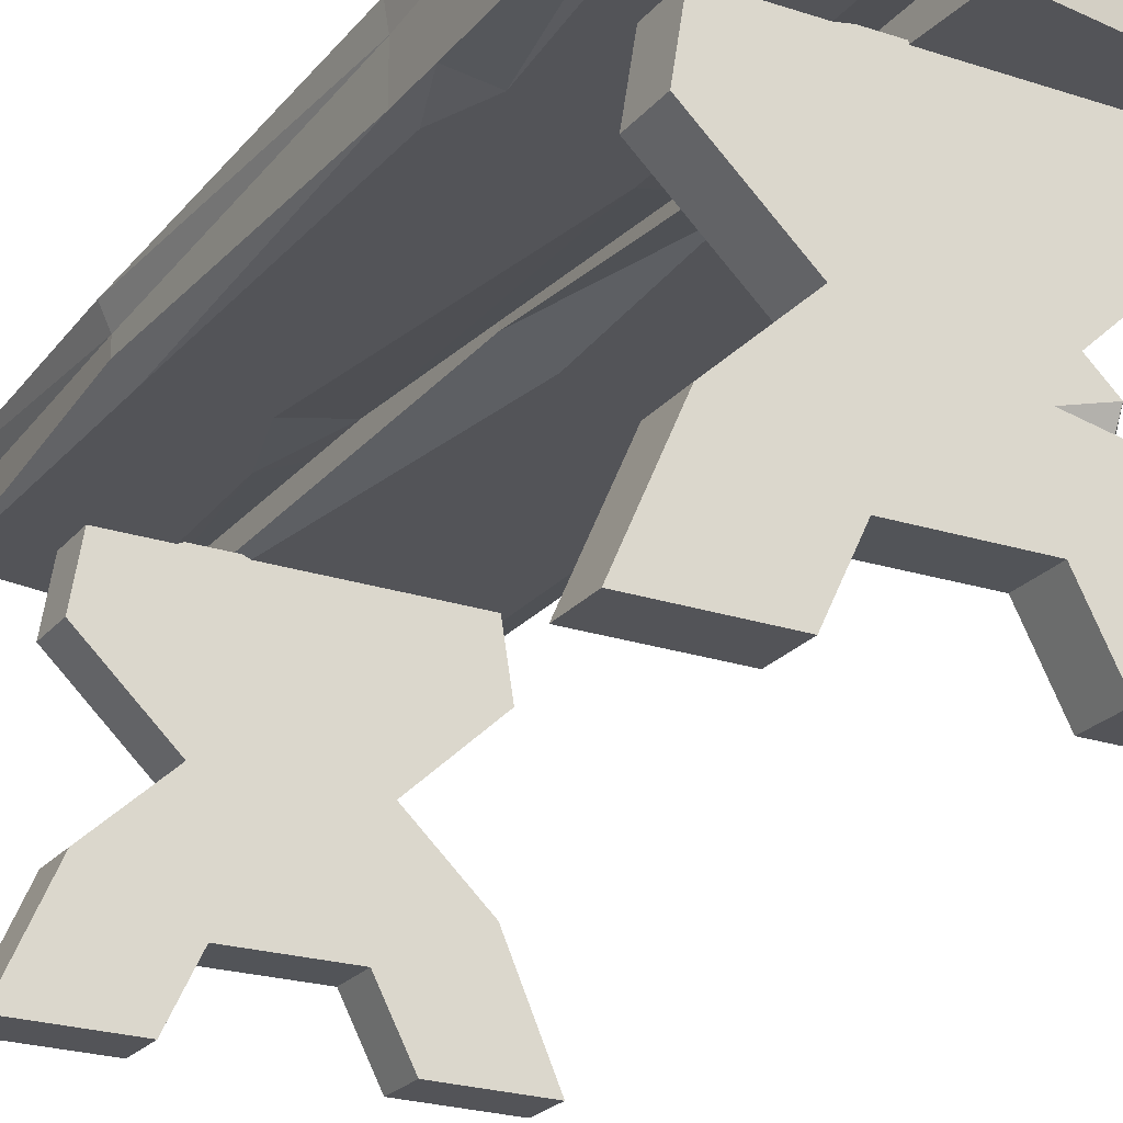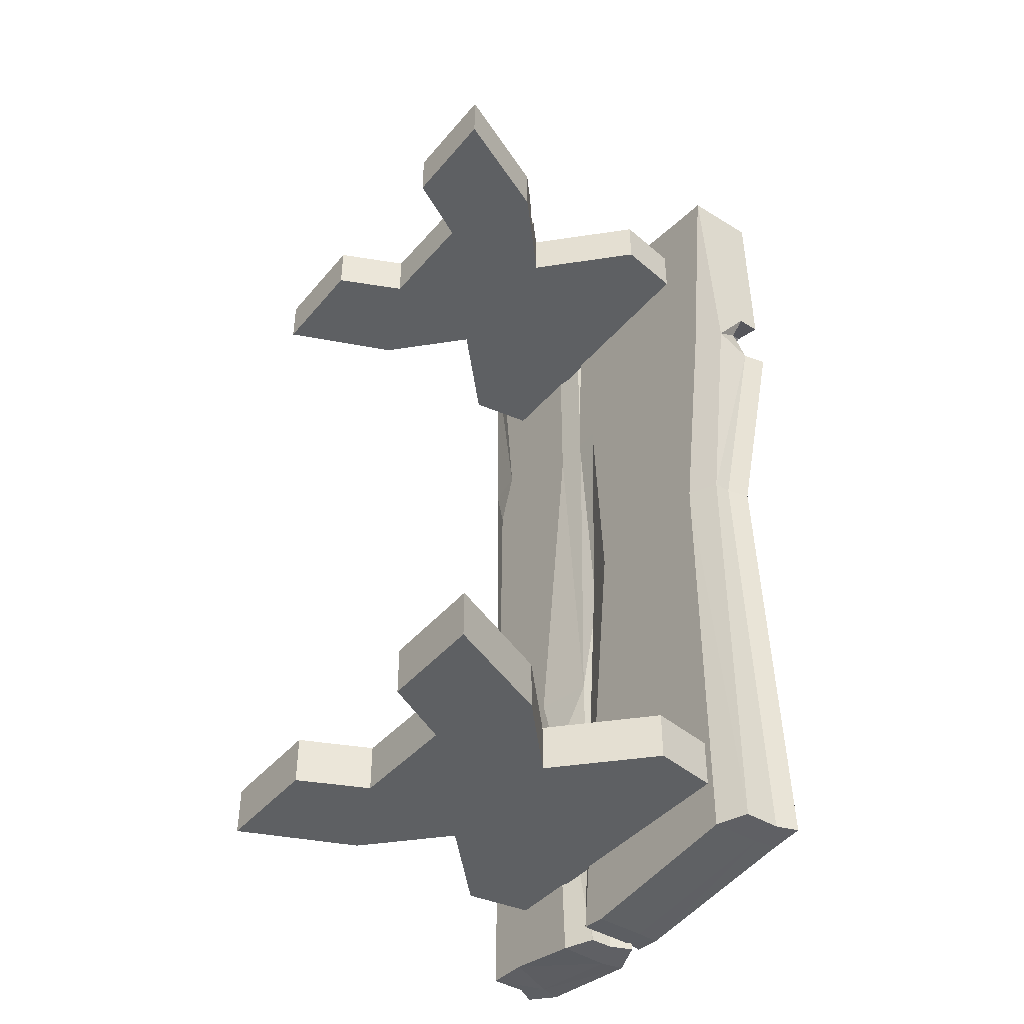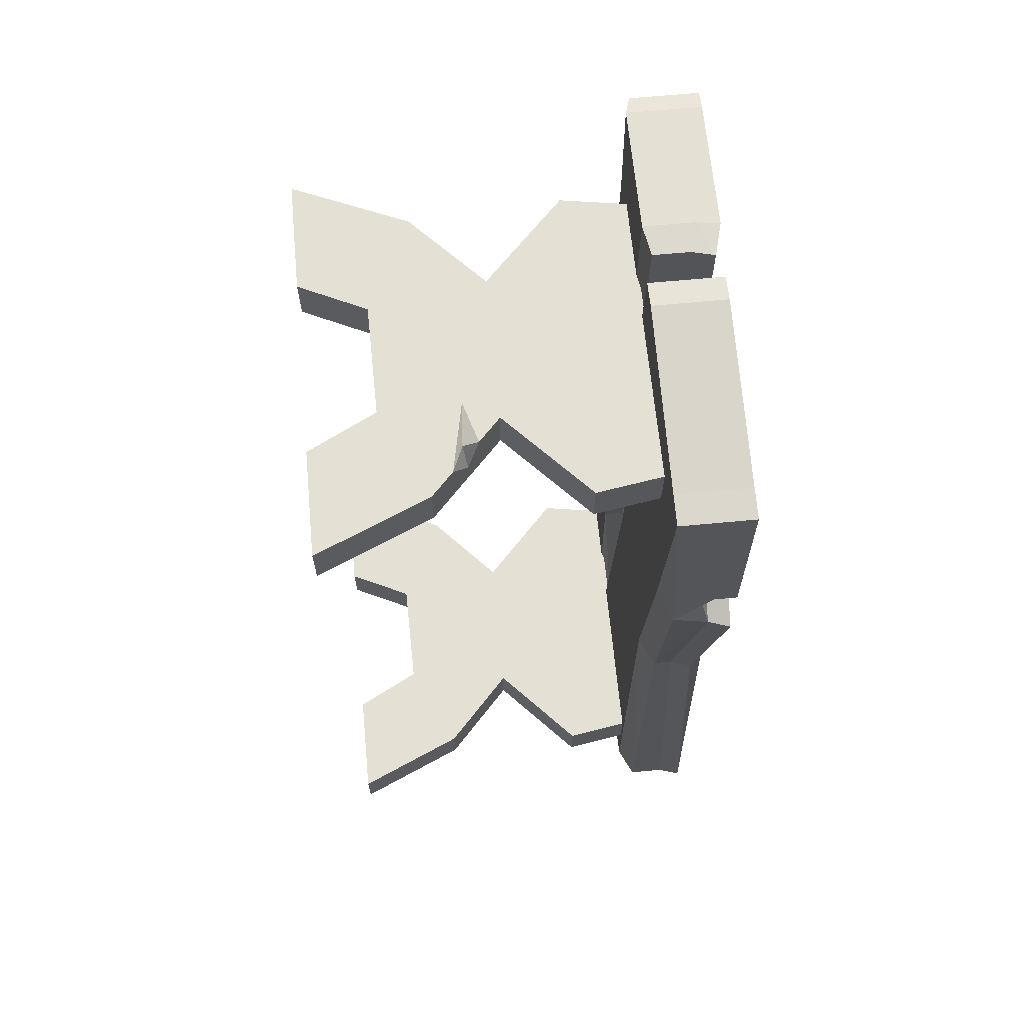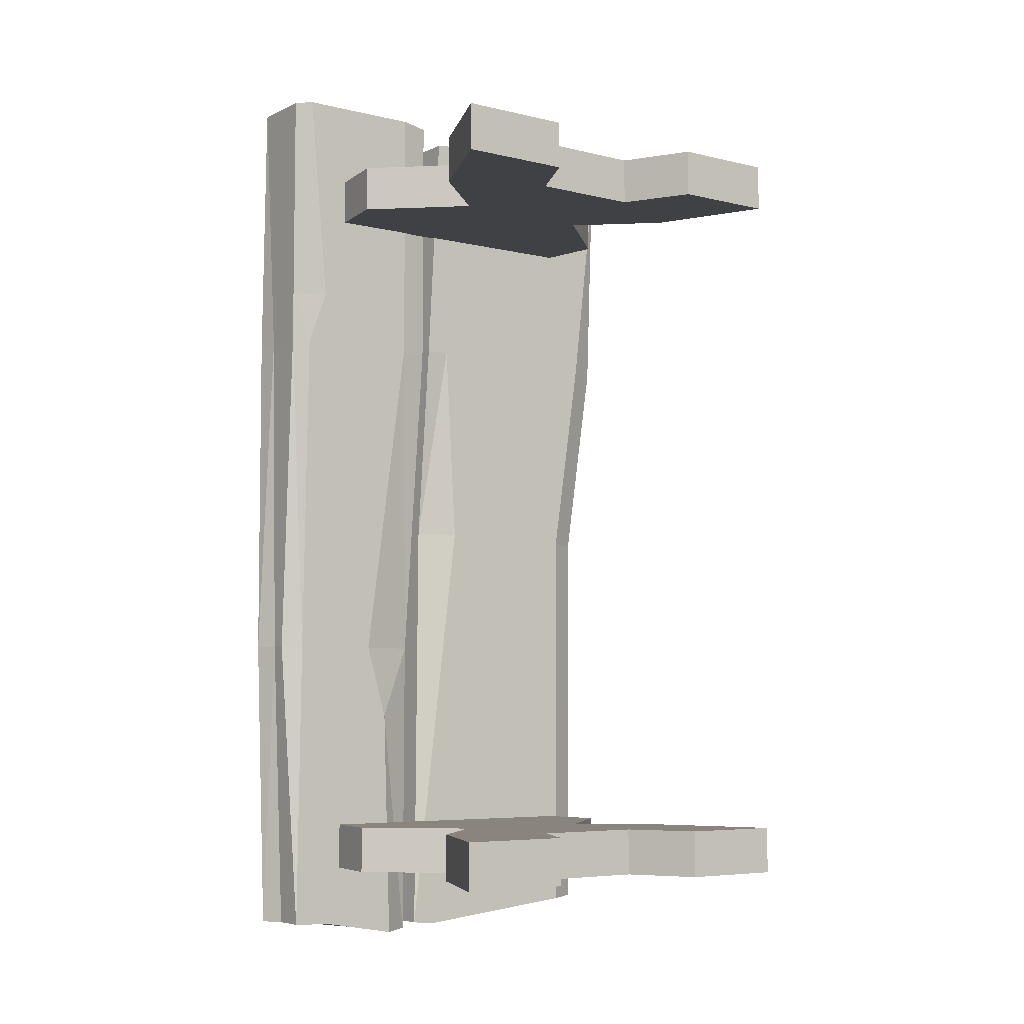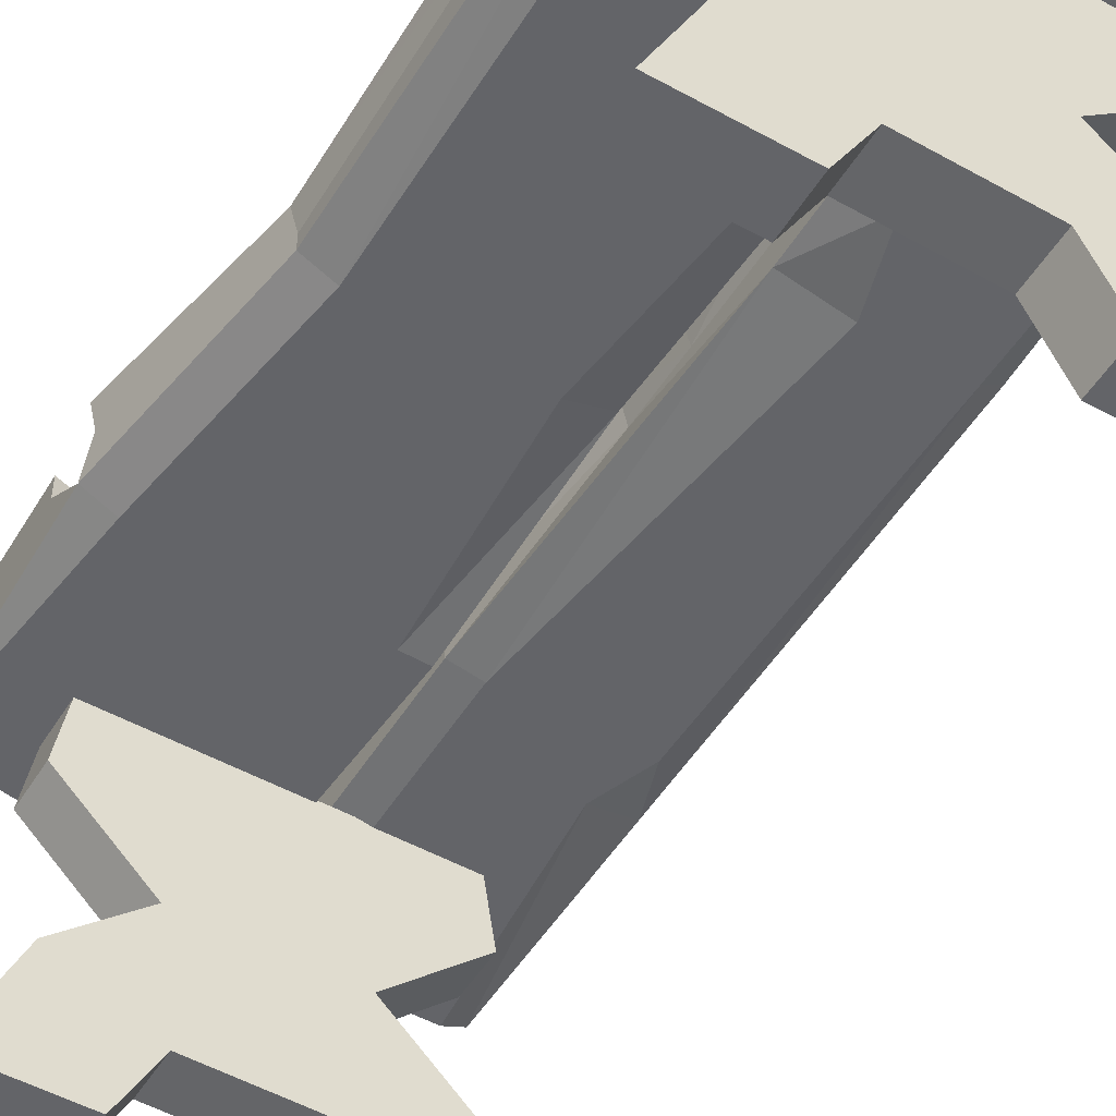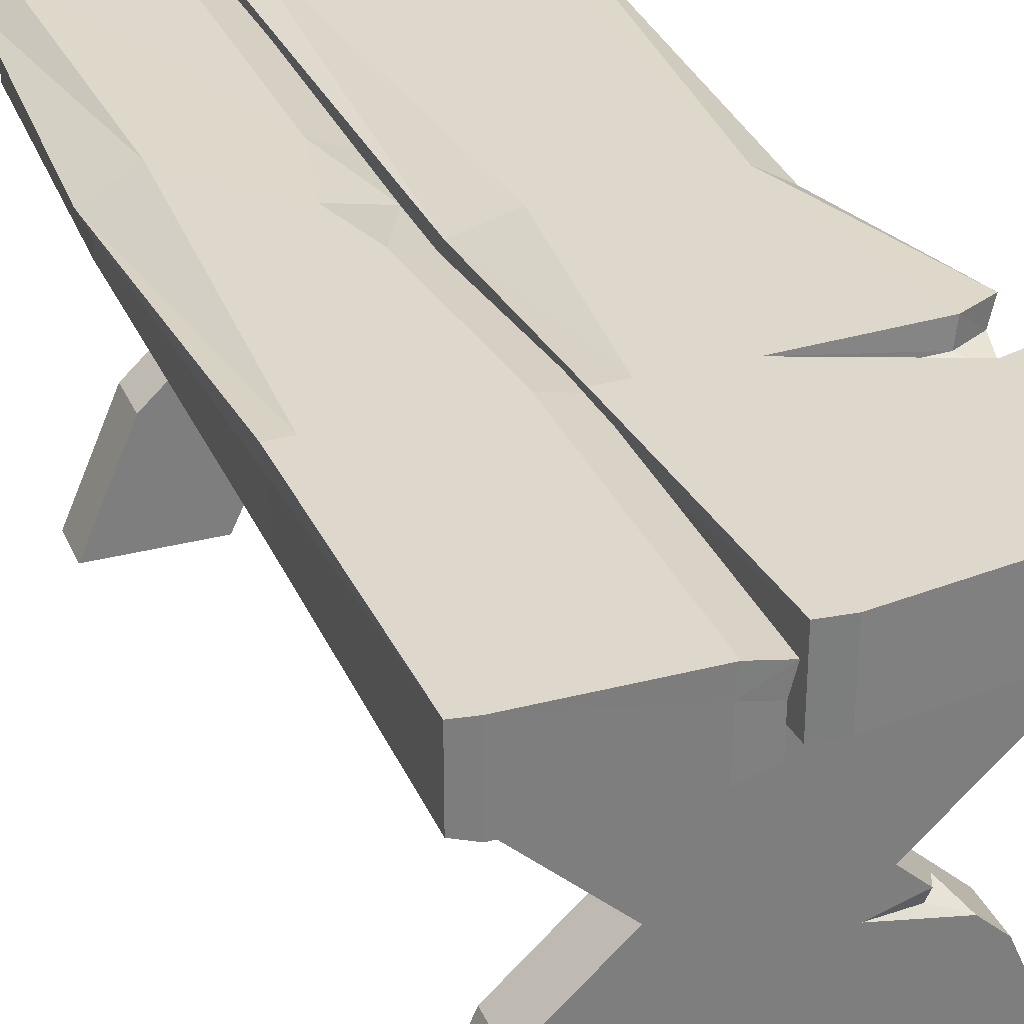
<metadata>
{"format":"obj","ext":"obj","renderer":"f3d","projection":"perspective","resolution":1024,"background":"white","views":[{"elev":-23.4,"azim":-29.2,"up":"+Y"},{"elev":-42.2,"azim":53.6,"up":"+Z"},{"elev":65.9,"azim":84.6,"up":"+Z"},{"elev":-5.9,"azim":-35.9,"up":"+Z"},{"elev":-51.3,"azim":149.0,"up":"+Y"},{"elev":31.2,"azim":-20.6,"up":"+Y"}]}
</metadata>
<code>
v -11.03 27.01 89.97
v 10.92 27.01 89.97
v -22.09 48.97 89.97
v 21.97 48.97 89.97
v 22.01 16.68 89.97
v -22.13 16.68 89.97
v 29.28 0 89.97
v -29.4 0 89.97
v -12.72 0 89.97
v 13.69 0 89.97
v -8.057 9.828 89.97
v 8.482 10.02 89.97
v -11.03 27.01 97.07
v 10.92 27.01 97.07
v 21.97 48.97 97.07
v -22.09 48.97 97.07
v -22.13 16.68 97.07
v 22.01 16.68 97.07
v -8.057 9.828 97.07
v -29.4 0 97.07
v -12.72 0 97.07
v 8.482 10.02 97.07
v 13.69 0 97.07
v 29.28 0 97.07
v 23.59 38.93 97.07
v -23.71 38.93 97.07
v -23.71 38.93 89.97
v 23.59 38.93 89.97
v 14.38 23.79 97.07
v 18.61 19.85 97.07
v 8.126 21.93 97.07
v 16.28 22.02 93.09
v 14.27 21.47 95.99
v -30.19 48.59 -28.6
v -8.193 50.71 -30.66
v -31.64 49.41 109.6
v -5.536 49.41 109.6
v -31.64 56.03 109.6
v -5.536 54.82 109.6
v -30.19 53.64 -28.6
v -8.193 54.16 -30.66
v -31.64 56.03 68.66
v -31.64 49.41 68.66
v -5.536 49.41 68.66
v -5.536 55.02 68.66
v -8.193 50.51 16.94
v -32.42 50.58 16.94
v -32.42 52.99 16.94
v -8.193 54.16 16.94
v -28.89 48.59 110
v -28.89 56.03 110
v -27.44 56.03 -28.87
v -23.96 48.59 -28.87
v -29.67 48.59 16.94
v -28.89 48.59 68.66
v -9.932 48.59 110
v -9.932 56.03 110
v -12.59 56.03 -30.94
v -12.24 48.59 -30.94
v -16.78 48.59 16.96
v -9.932 48.59 68.66
v -8.193 54.41 29.9
v -8.193 54.62 40.48
v -13.46 48.59 5.446
v -8.193 50.54 6.711
v -31.64 49.41 76.75
v -25.81 48.59 76.85
v -7.199 48.59 -29.66
v 27.55 50.63 -27.08
v -2.751 48.59 107
v 32 48.59 102.7
v -2.751 56.03 107
v 32 56.03 102.7
v -7.199 56.03 -29.66
v 27.55 56.03 -27.08
v 27.68 50.63 36.53
v -5.105 51.07 37.24
v -5.105 54.06 37.24
v 27.68 53.22 36.53
v 32.42 50.63 68.75
v -4.753 48.59 69.51
v -4.753 56.03 69.51
v 32.37 56.03 66.51
v 27.66 48.59 103.3
v 27.66 56.03 103.3
v 28.04 56.03 68.84
v 23.13 56.03 -27.28
v 23.13 48.59 -27.28
v 23.31 48.59 36.62
v 28.04 48.59 68.84
v 1.085 48.59 107.4
v 1.085 56.03 107.4
v -3.451 56.03 -30.03
v -3.451 48.59 -30.03
v 0.9273 48.59 37.12
v -0.9539 48.59 69.43
v 32.34 56.03 75.55
v 28 56.03 76.85
v 9.939 56.03 69.73
v 31.29 54.77 71.86
v 26.92 54.77 71.75
v -11.03 27.01 -19.74
v 10.92 27.01 -19.74
v -22.09 48.97 -19.74
v 21.97 48.97 -19.74
v 22.01 16.68 -19.74
v -22.13 16.68 -19.74
v 29.28 0 -19.74
v -29.4 0 -19.74
v -12.72 0 -19.74
v 13.69 0 -19.74
v -8.057 9.828 -19.74
v 8.482 10.02 -19.74
v -11.03 27.01 -12.64
v 10.92 27.01 -12.64
v 21.97 48.97 -12.64
v -22.09 48.97 -12.64
v -22.13 16.68 -12.64
v 22.01 16.68 -12.64
v -8.057 9.828 -12.64
v -29.4 0 -12.64
v -12.72 0 -12.64
v 8.482 10.02 -12.64
v 13.69 0 -12.64
v 29.28 0 -12.64
v 23.59 38.93 -12.64
v -23.71 38.93 -12.64
v -23.71 38.93 -19.74
v 23.59 38.93 -19.74
v -31.64 59.45 109.6
v -28.89 59.45 110
v -29.18 59.44 68.63
v -32.2 59.36 68.6
v -33.87 56.07 16.89
v -27.04 59.37 16.52
v -28.33 59.2 -28.87
v -31.98 56.56 -28.6
v -9.514 59.4 110
v -9.48 59.42 68.63
v -12.12 59.42 40.55
v -15.02 59.42 30.19
v -11.97 59.39 16.97
v -11.92 59.31 -30.94
v -4.7 58.14 109.6
v -4.666 58.33 68.61
v -7.316 57.92 40.35
v -7.036 57.38 16.98
v -6.857 57.31 -30.66
v -7.279 57.71 29.87
v -5.705 57.43 37.22
v 1.845 59.44 37.16
v -3.751 59.42 -29.99
v -7.798 59.4 -29.57
v -5.054 59.42 69.45
v -1.116 59.45 69.4
v -2.751 59.45 107
v 1.085 59.45 107.4
v 32.34 59.45 75.55
v 28 59.45 76.85
v 27.66 59.45 103.3
v 32 59.45 102.7
v 28.53 59.37 68.69
v 23.8 59.41 36.57
v 33.34 59.3 66.22
v 28.69 56.49 36.42
v 23.65 59.37 -27.25
v 28.59 59.29 -27.01
v 9.939 59.45 69.73
f 13 14 26
f 26 14 25
f 17 18 13
f 29 14 31
f 14 13 31
f 13 18 31
f 18 30 31
f 19 17 21
f 21 17 20
f 22 23 18
f 18 23 24
f 17 19 18
f 18 19 22
f 1 27 2
f 2 27 28
f 2 5 1
f 1 5 6
f 11 9 6
f 6 9 8
f 7 10 5
f 5 10 12
f 12 11 5
f 5 11 6
f 2 28 14
f 14 28 25
f 4 3 15
f 15 3 16
f 27 1 26
f 26 1 13
f 1 6 13
f 13 6 17
f 14 29 2
f 29 32 2
f 2 32 5
f 32 30 5
f 5 30 18
f 6 8 17
f 17 8 20
f 8 9 20
f 20 9 21
f 9 11 21
f 21 11 19
f 12 10 22
f 22 10 23
f 10 7 23
f 23 7 24
f 7 5 24
f 24 5 18
f 11 12 19
f 19 12 22
f 26 25 16
f 16 25 15
f 3 27 16
f 16 27 26
f 28 27 4
f 4 27 3
f 25 28 15
f 15 28 4
f 29 31 33
f 33 32 29
f 33 31 30
f 30 32 33
f 66 67 36
f 36 67 50
f 50 51 36
f 36 51 38
f 131 132 130
f 130 132 133
f 40 52 34
f 34 52 53
f 45 39 44
f 44 39 37
f 42 43 38
f 43 66 38
f 66 36 38
f 34 47 40
f 40 47 48
f 53 54 34
f 34 54 47
f 41 49 35
f 46 65 49
f 35 49 65
f 134 135 137
f 137 135 136
f 47 54 43
f 43 54 55
f 47 43 48
f 48 43 42
f 133 132 134
f 134 132 135
f 45 44 63
f 44 46 63
f 63 46 62
f 46 49 62
f 50 56 51
f 51 56 57
f 132 131 139
f 139 131 138
f 142 135 141
f 135 132 141
f 141 132 140
f 132 139 140
f 135 142 136
f 136 142 143
f 52 58 53
f 53 58 59
f 59 64 53
f 54 53 60
f 53 64 60
f 54 60 55
f 55 60 61
f 55 61 67
f 61 56 67
f 50 67 56
f 37 39 56
f 56 39 57
f 138 144 139
f 139 144 145
f 140 139 146
f 146 139 145
f 143 142 148
f 148 142 147
f 58 41 59
f 59 41 35
f 60 64 46
f 46 64 65
f 60 46 61
f 61 46 44
f 56 61 37
f 37 61 44
f 141 149 142
f 142 149 147
f 141 140 149
f 149 140 146
f 65 64 35
f 35 64 59
f 43 55 66
f 66 55 67
f 94 95 68
f 68 95 77
f 70 91 72
f 72 91 92
f 151 152 150
f 150 152 153
f 74 93 68
f 68 93 94
f 75 79 69
f 69 79 76
f 68 77 74
f 74 77 78
f 95 96 77
f 77 96 81
f 78 77 82
f 82 77 81
f 154 155 150
f 150 155 151
f 79 83 76
f 76 83 80
f 81 96 70
f 70 96 91
f 82 81 72
f 72 81 70
f 157 155 156
f 156 155 154
f 80 97 71
f 71 97 73
f 84 71 85
f 85 71 73
f 158 159 161
f 161 159 160
f 162 164 163
f 163 164 165
f 166 163 167
f 167 163 165
f 88 87 69
f 69 87 75
f 88 69 89
f 89 69 76
f 89 76 90
f 90 76 80
f 84 90 71
f 71 90 80
f 91 84 92
f 92 84 85
f 157 160 155
f 155 160 168
f 160 159 168
f 162 163 168
f 163 151 168
f 151 155 168
f 152 151 166
f 166 151 163
f 94 93 88
f 88 93 87
f 94 88 95
f 95 88 89
f 95 89 96
f 96 89 90
f 91 96 84
f 84 96 90
f 80 100 97
f 101 98 100
f 100 98 97
f 99 98 101
f 80 83 100
f 101 100 86
f 86 100 83
f 99 101 86
f 114 115 127
f 127 115 126
f 115 114 119
f 119 114 118
f 120 118 122
f 122 118 121
f 123 124 119
f 119 124 125
f 118 120 119
f 119 120 123
f 102 128 103
f 103 128 129
f 103 106 102
f 102 106 107
f 112 110 107
f 107 110 109
f 108 111 106
f 106 111 113
f 113 112 106
f 106 112 107
f 103 129 115
f 115 129 126
f 105 104 116
f 116 104 117
f 128 102 127
f 127 102 114
f 102 107 114
f 114 107 118
f 106 103 119
f 119 103 115
f 107 109 118
f 118 109 121
f 109 110 121
f 121 110 122
f 110 112 122
f 122 112 120
f 113 111 123
f 123 111 124
f 111 108 124
f 124 108 125
f 108 106 125
f 125 106 119
f 112 113 120
f 120 113 123
f 127 126 117
f 117 126 116
f 104 128 117
f 117 128 127
f 129 128 105
f 105 128 104
f 126 129 116
f 116 129 105
f 38 51 130
f 130 51 131
f 38 130 42
f 42 130 133
f 40 137 52
f 52 137 136
f 40 48 137
f 137 48 134
f 48 42 134
f 134 42 133
f 51 57 131
f 131 57 138
f 58 52 143
f 143 52 136
f 39 144 57
f 57 144 138
f 39 45 144
f 144 45 145
f 63 146 45
f 45 146 145
f 41 148 49
f 49 148 147
f 41 58 148
f 148 58 143
f 49 147 62
f 62 147 149
f 63 62 146
f 146 62 149
f 93 74 152
f 152 74 153
f 78 150 74
f 74 150 153
f 78 82 150
f 150 82 154
f 72 92 156
f 156 92 157
f 72 156 82
f 82 156 154
f 97 98 158
f 158 98 159
f 85 73 160
f 160 73 161
f 73 97 161
f 161 97 158
f 86 83 162
f 162 83 164
f 79 165 83
f 83 165 164
f 79 75 165
f 165 75 167
f 87 166 75
f 75 166 167
f 92 85 157
f 157 85 160
f 98 99 159
f 159 99 168
f 99 86 168
f 168 86 162
f 93 152 87
f 87 152 166

</code>
